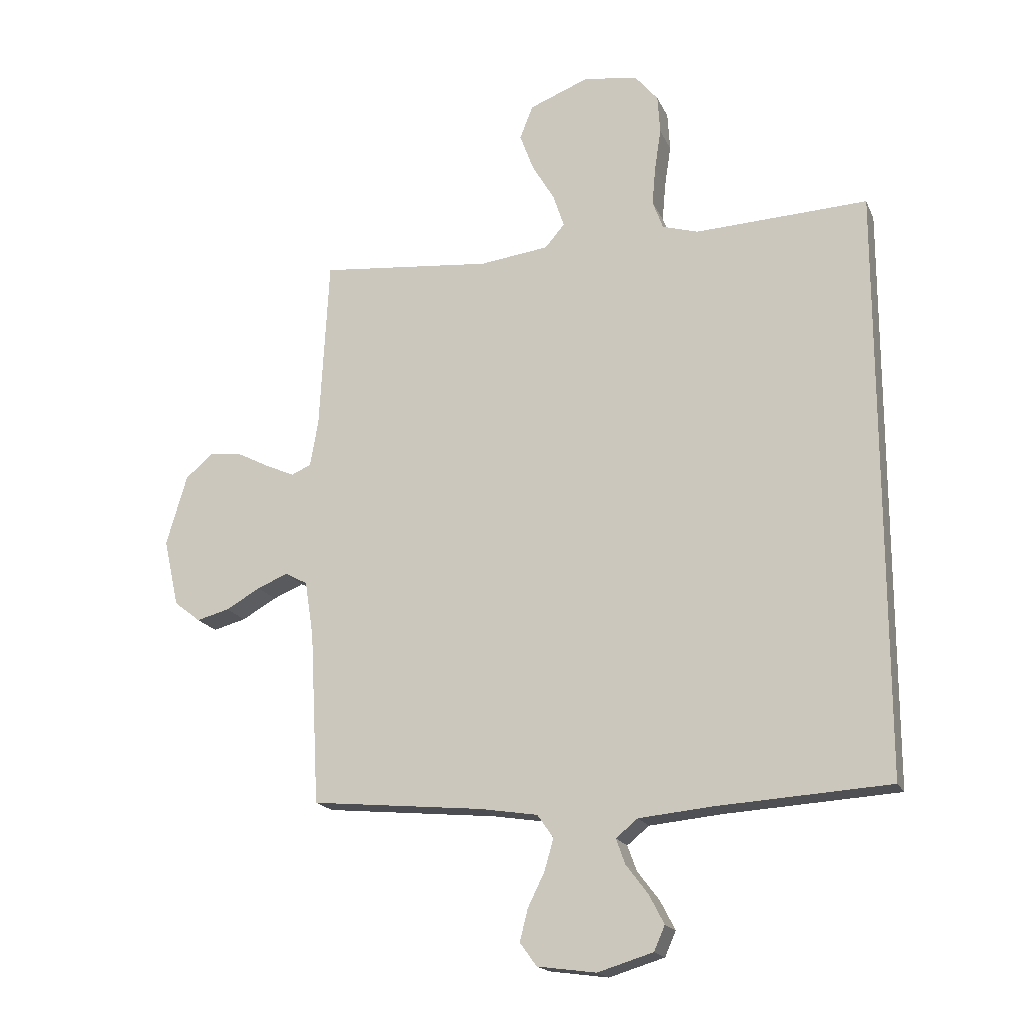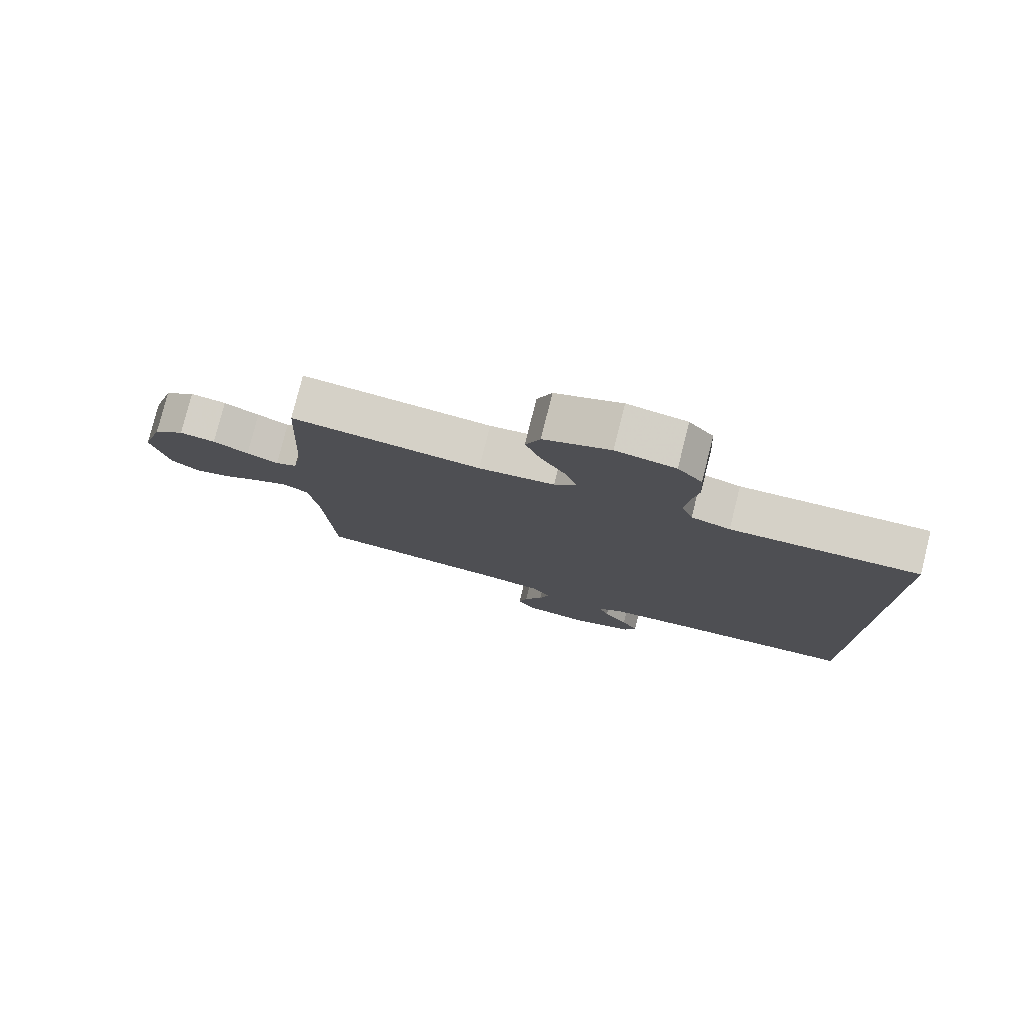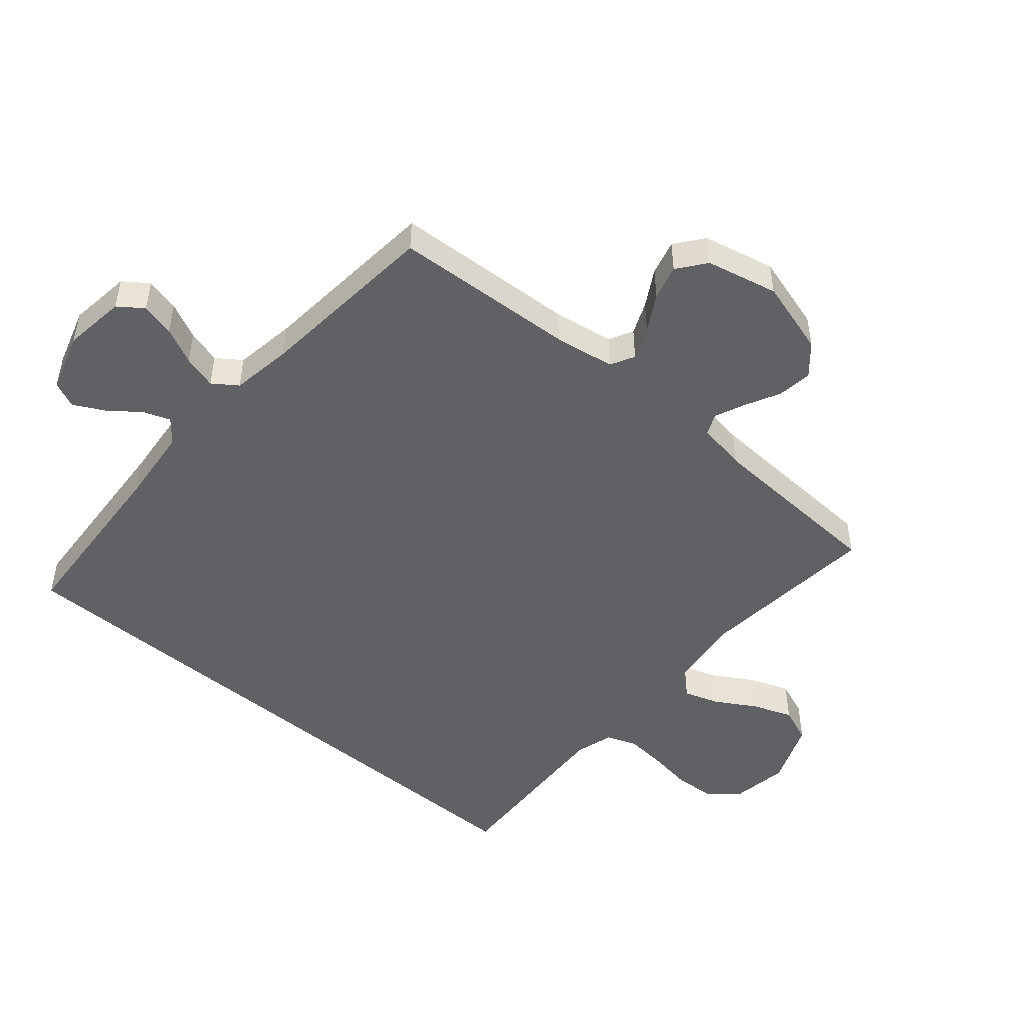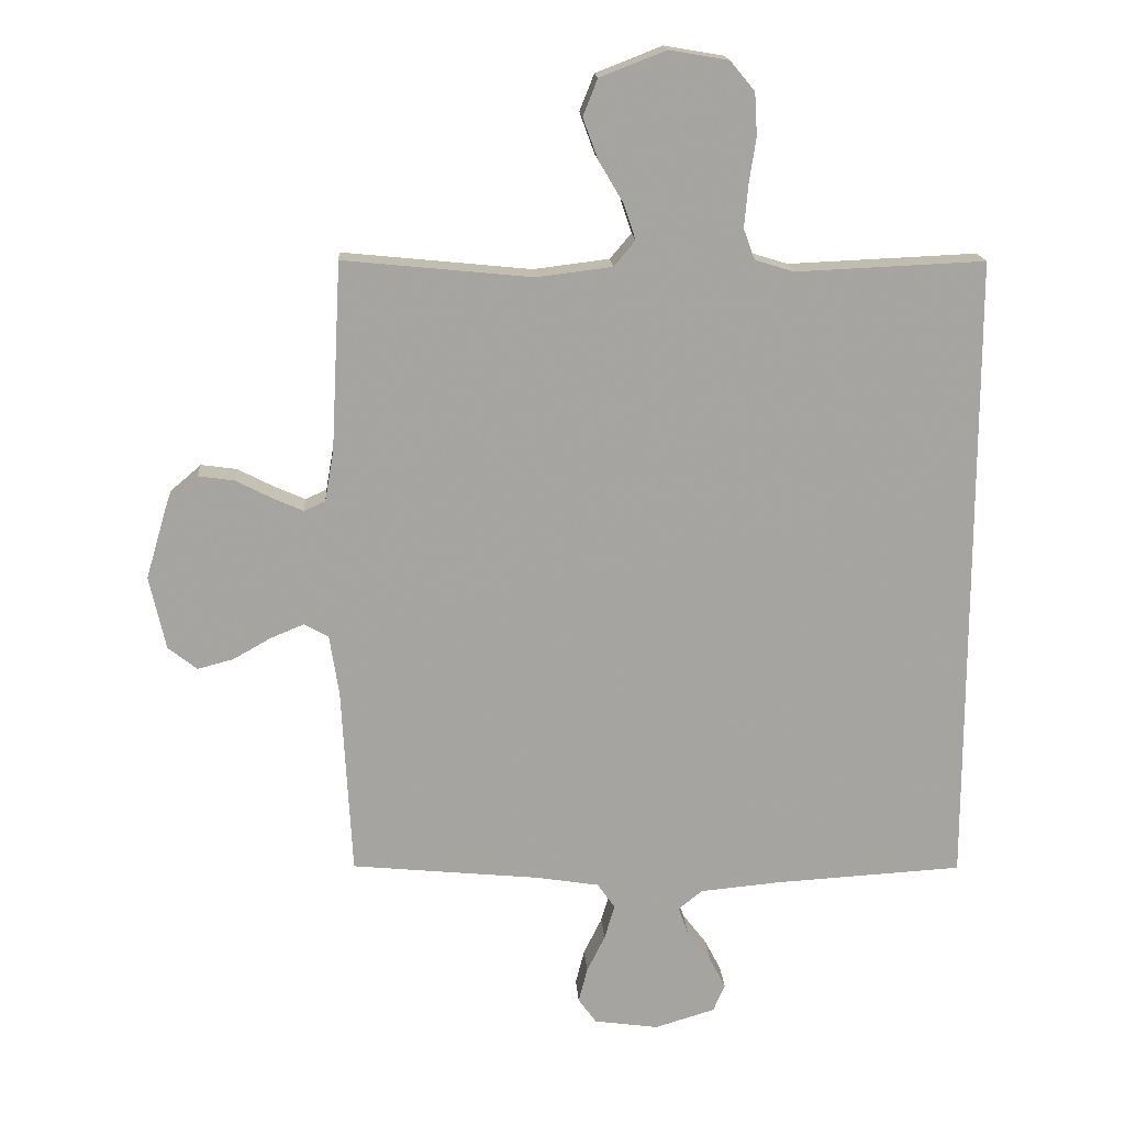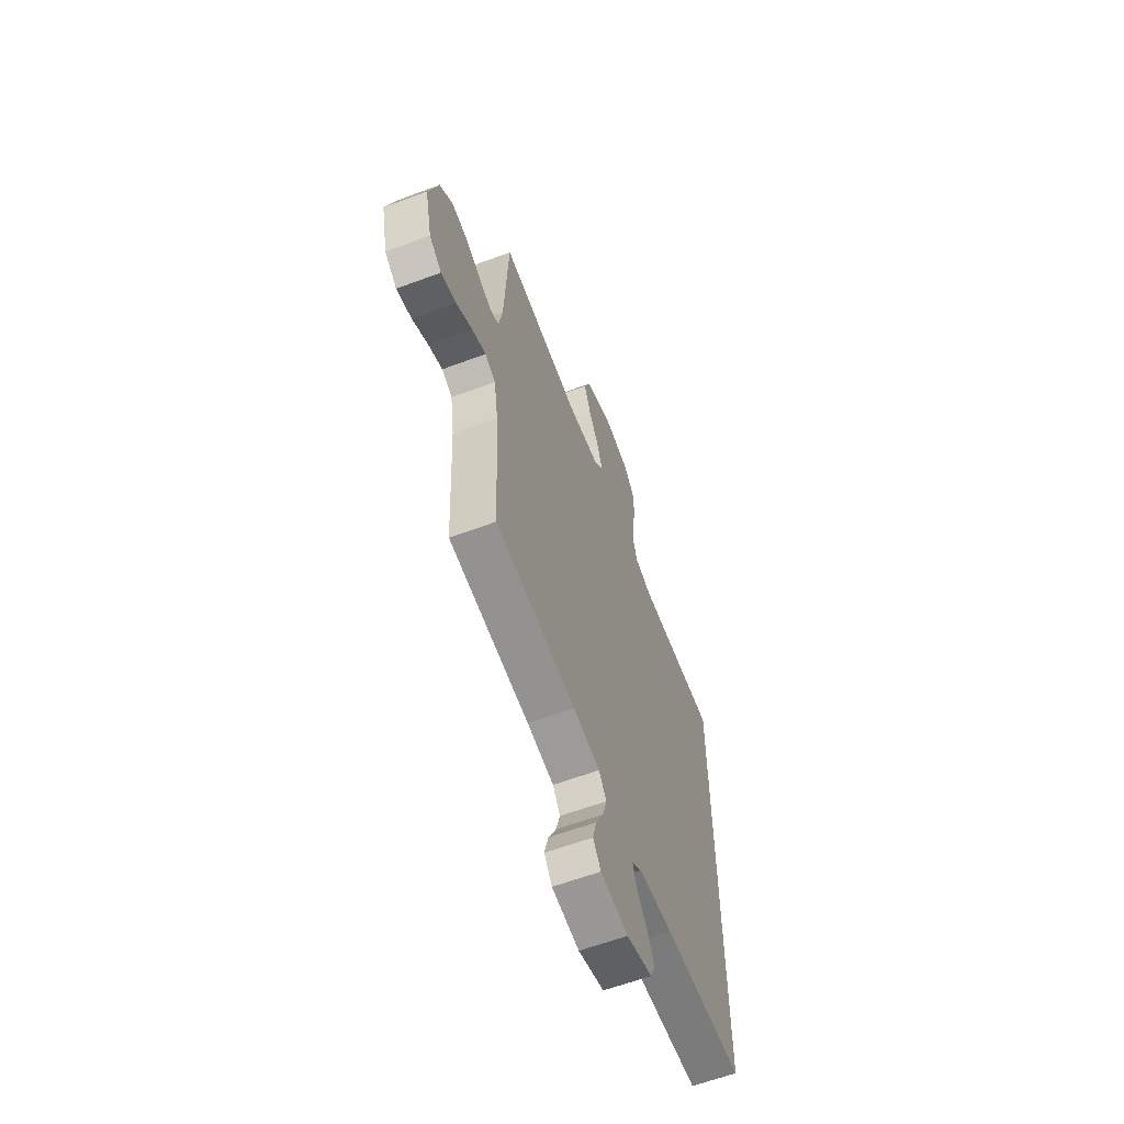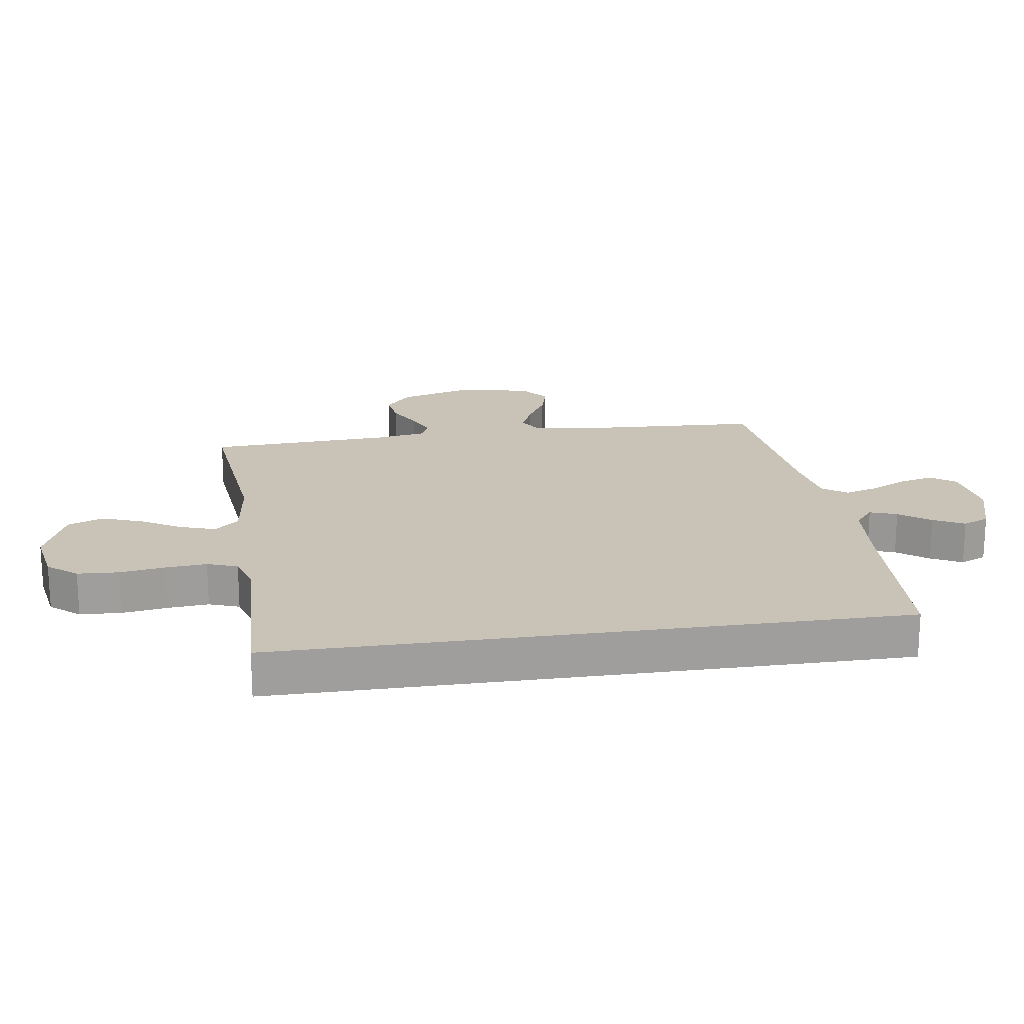
<metadata>
{"format":"obj","ext":"obj","renderer":"f3d","projection":"perspective","resolution":1024,"background":"white","views":[{"elev":-18.2,"azim":18.5,"up":"+Z"},{"elev":78.8,"azim":14.1,"up":"+Z"},{"elev":-48.9,"azim":-130.2,"up":"+Y"},{"elev":16.8,"azim":-3.7,"up":"+Z"},{"elev":-61.6,"azim":-69.2,"up":"+Z"},{"elev":19.4,"azim":81.5,"up":"+Y"}]}
</metadata>
<code>
v -0.5 0.07 0.5
v -0.2 0.07 0.47
v -0.08 0.07 0.485
v -0.046 0.07 0.525
v -0.065 0.07 0.582
v -0.104 0.07 0.648
v -0.128 0.07 0.713
v -0.105 0.07 0.771
v 0 0.07 0.812
v 0.094 0.07 0.796
v 0.133 0.07 0.749
v 0.137 0.07 0.682
v 0.126 0.07 0.609
v 0.12 0.07 0.542
v 0.138 0.07 0.493
v 0.2 0.07 0.474
v 0.5 0.07 0.487
v 0.5 0.07 -0.531
v 0.2 0.07 -0.549
v 0.073 0.07 -0.561
v 0.035 0.07 -0.592
v 0.051 0.07 -0.636
v 0.089 0.07 -0.686
v 0.115 0.07 -0.736
v 0.096 0.07 -0.779
v 0 0.07 -0.808
v -0.102 0.07 -0.794
v -0.131 0.07 -0.754
v -0.117 0.07 -0.699
v -0.088 0.07 -0.64
v -0.072 0.07 -0.585
v -0.1 0.07 -0.545
v -0.2 0.07 -0.529
v -0.5 0.07 -0.5
v -0.516 0.07 -0.2
v -0.531 0.07 -0.103
v -0.57 0.07 -0.082
v -0.623 0.07 -0.104
v -0.683 0.07 -0.138
v -0.74 0.07 -0.153
v -0.786 0.07 -0.117
v -0.812 0.07 0
v -0.776 0.07 0.122
v -0.727 0.07 0.164
v -0.67 0.07 0.156
v -0.614 0.07 0.127
v -0.564 0.07 0.105
v -0.53 0.07 0.12
v -0.516 0.07 0.2
v -0.5 0 0.5
v -0.2 0 0.47
v -0.08 0 0.485
v -0.046 0 0.525
v -0.065 0 0.582
v -0.104 0 0.648
v -0.128 0 0.713
v -0.105 0 0.771
v 0 0 0.812
v 0.094 0 0.796
v 0.133 0 0.749
v 0.137 0 0.682
v 0.126 0 0.609
v 0.12 0 0.542
v 0.138 0 0.493
v 0.2 0 0.474
v 0.5 0 0.487
v 0.5 0 -0.531
v 0.2 0 -0.549
v 0.073 0 -0.561
v 0.035 0 -0.592
v 0.051 0 -0.636
v 0.089 0 -0.686
v 0.115 0 -0.736
v 0.096 0 -0.779
v 0 0 -0.808
v -0.102 0 -0.794
v -0.131 0 -0.754
v -0.117 0 -0.699
v -0.088 0 -0.64
v -0.072 0 -0.585
v -0.1 0 -0.545
v -0.2 0 -0.529
v -0.5 0 -0.5
v -0.516 0 -0.2
v -0.531 0 -0.103
v -0.57 0 -0.082
v -0.623 0 -0.104
v -0.683 0 -0.138
v -0.74 0 -0.153
v -0.786 0 -0.117
v -0.812 0 0
v -0.776 0 0.122
v -0.727 0 0.164
v -0.67 0 0.156
v -0.614 0 0.127
v -0.564 0 0.105
v -0.53 0 0.12
v -0.516 0 0.2
f 44 45 46
f 43 44 46
f 42 43 46
f 41 42 46
f 40 41 46
f 39 40 46
f 38 39 46
f 37 38 46 47
f 36 37 47 48
f 33 34 35
f 36 48 49
f 35 36 49
f 33 35 49
f 32 33 49
f 28 29 30
f 27 28 30
f 26 27 30
f 25 26 30
f 24 25 30
f 23 24 30
f 22 23 30
f 21 22 30 31
f 49 1 2
f 32 49 2
f 31 32 2
f 21 31 2
f 20 21 2
f 16 17 18 19
f 11 12 13
f 10 11 13
f 9 10 13
f 8 9 13
f 7 8 13
f 6 7 13
f 5 6 13
f 4 5 13 14
f 3 4 14 15
f 16 19 20
f 15 16 20
f 3 15 20
f 2 3 20
f 95 94 93
f 95 93 92
f 95 92 91
f 95 91 90
f 95 90 89
f 95 89 88
f 95 88 87
f 96 95 87 86
f 97 96 86 85
f 84 83 82
f 98 97 85
f 98 85 84
f 98 84 82
f 98 82 81
f 79 78 77
f 79 77 76
f 79 76 75
f 79 75 74
f 79 74 73
f 79 73 72
f 79 72 71
f 80 79 71 70
f 51 50 98
f 51 98 81
f 51 81 80
f 51 80 70
f 51 70 69
f 68 67 66 65
f 62 61 60
f 62 60 59
f 62 59 58
f 62 58 57
f 62 57 56
f 62 56 55
f 62 55 54
f 63 62 54 53
f 64 63 53 52
f 69 68 65
f 69 65 64
f 69 64 52
f 69 52 51
f 1 50 51 2
f 2 51 52 3
f 3 52 53 4
f 4 53 54 5
f 5 54 55 6
f 6 55 56 7
f 7 56 57 8
f 8 57 58 9
f 9 58 59 10
f 10 59 60 11
f 11 60 61 12
f 12 61 62 13
f 13 62 63 14
f 14 63 64 15
f 15 64 65 16
f 16 65 66 17
f 17 66 67 18
f 18 67 68 19
f 19 68 69 20
f 20 69 70 21
f 21 70 71 22
f 22 71 72 23
f 23 72 73 24
f 24 73 74 25
f 25 74 75 26
f 26 75 76 27
f 27 76 77 28
f 28 77 78 29
f 29 78 79 30
f 30 79 80 31
f 31 80 81 32
f 32 81 82 33
f 33 82 83 34
f 34 83 84 35
f 35 84 85 36
f 36 85 86 37
f 37 86 87 38
f 38 87 88 39
f 39 88 89 40
f 40 89 90 41
f 41 90 91 42
f 42 91 92 43
f 43 92 93 44
f 44 93 94 45
f 45 94 95 46
f 46 95 96 47
f 47 96 97 48
f 48 97 98 49
f 49 98 50 1

</code>
